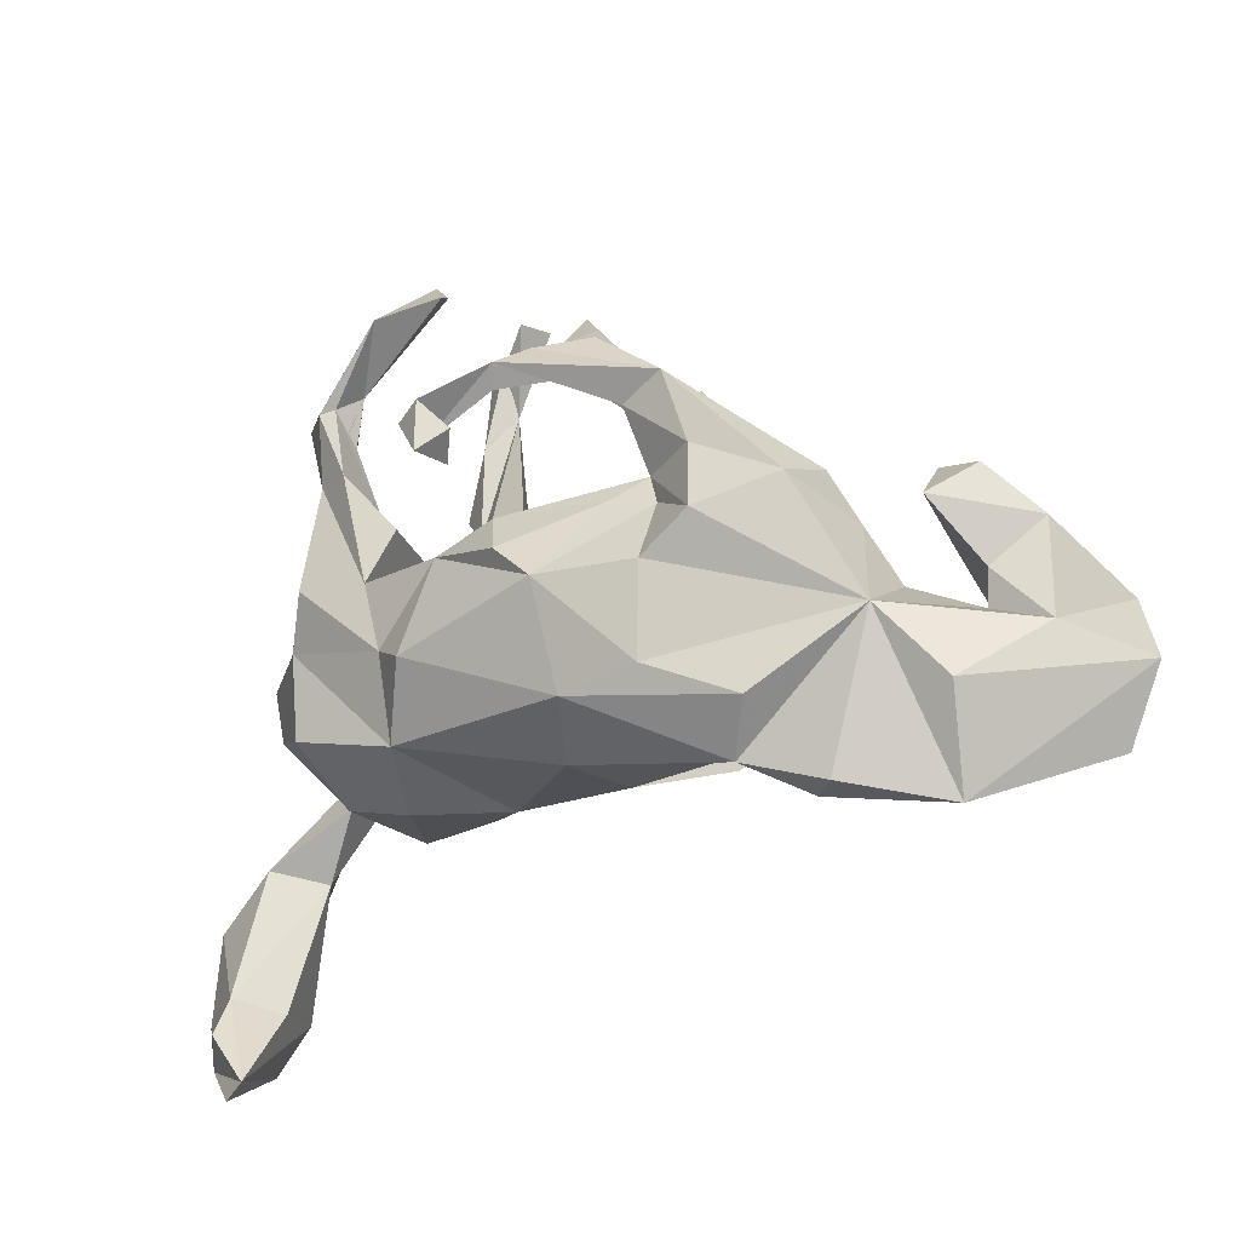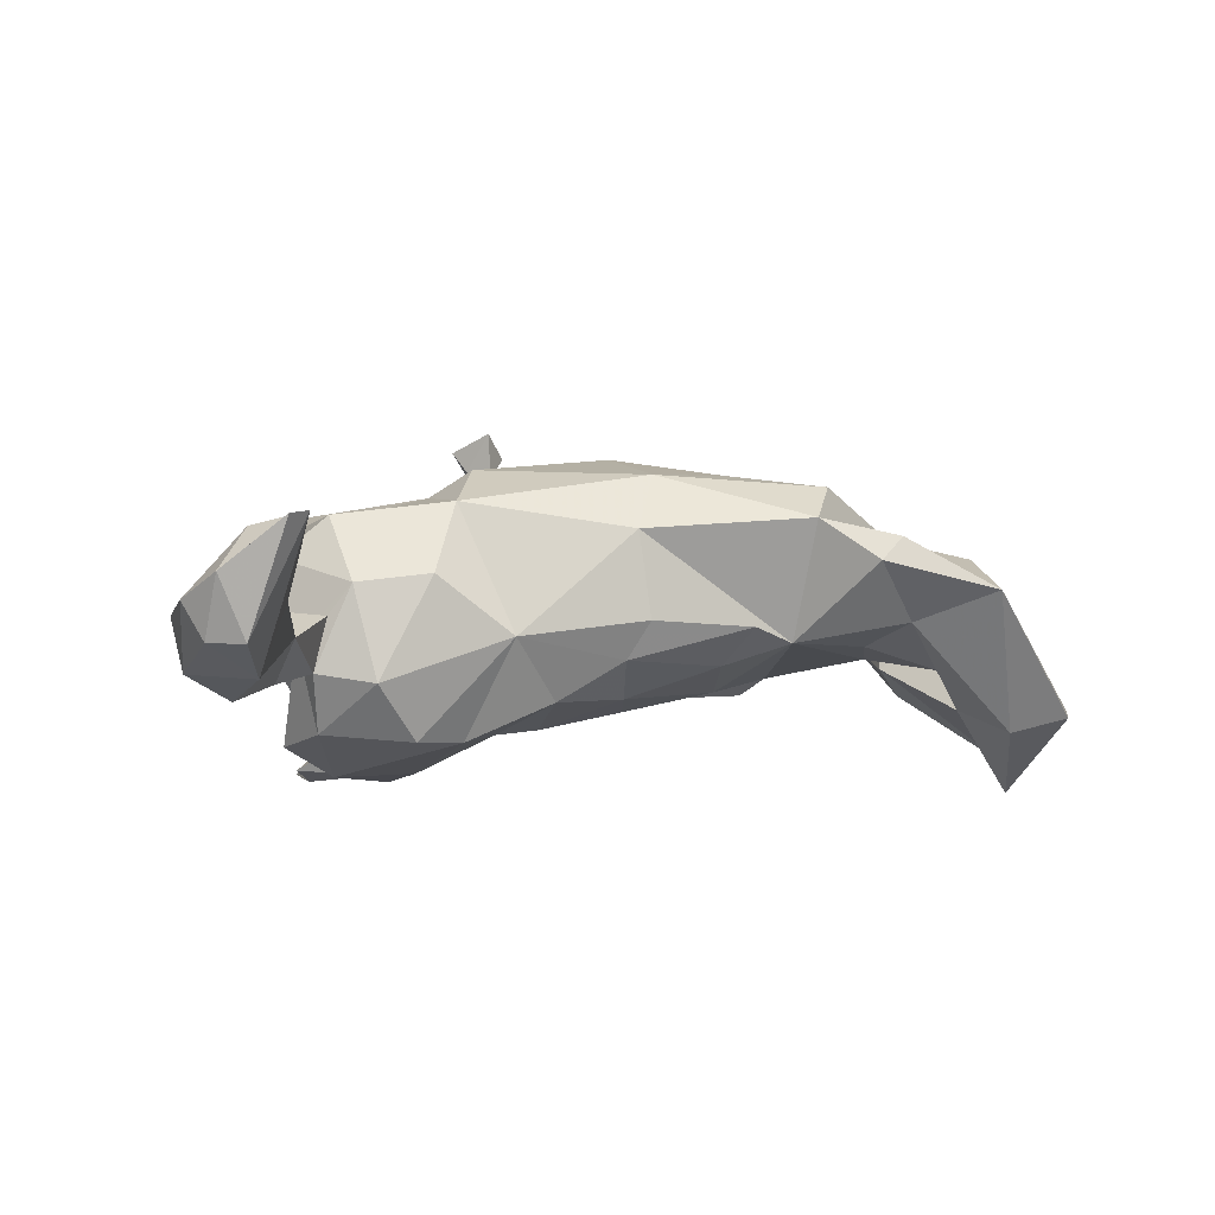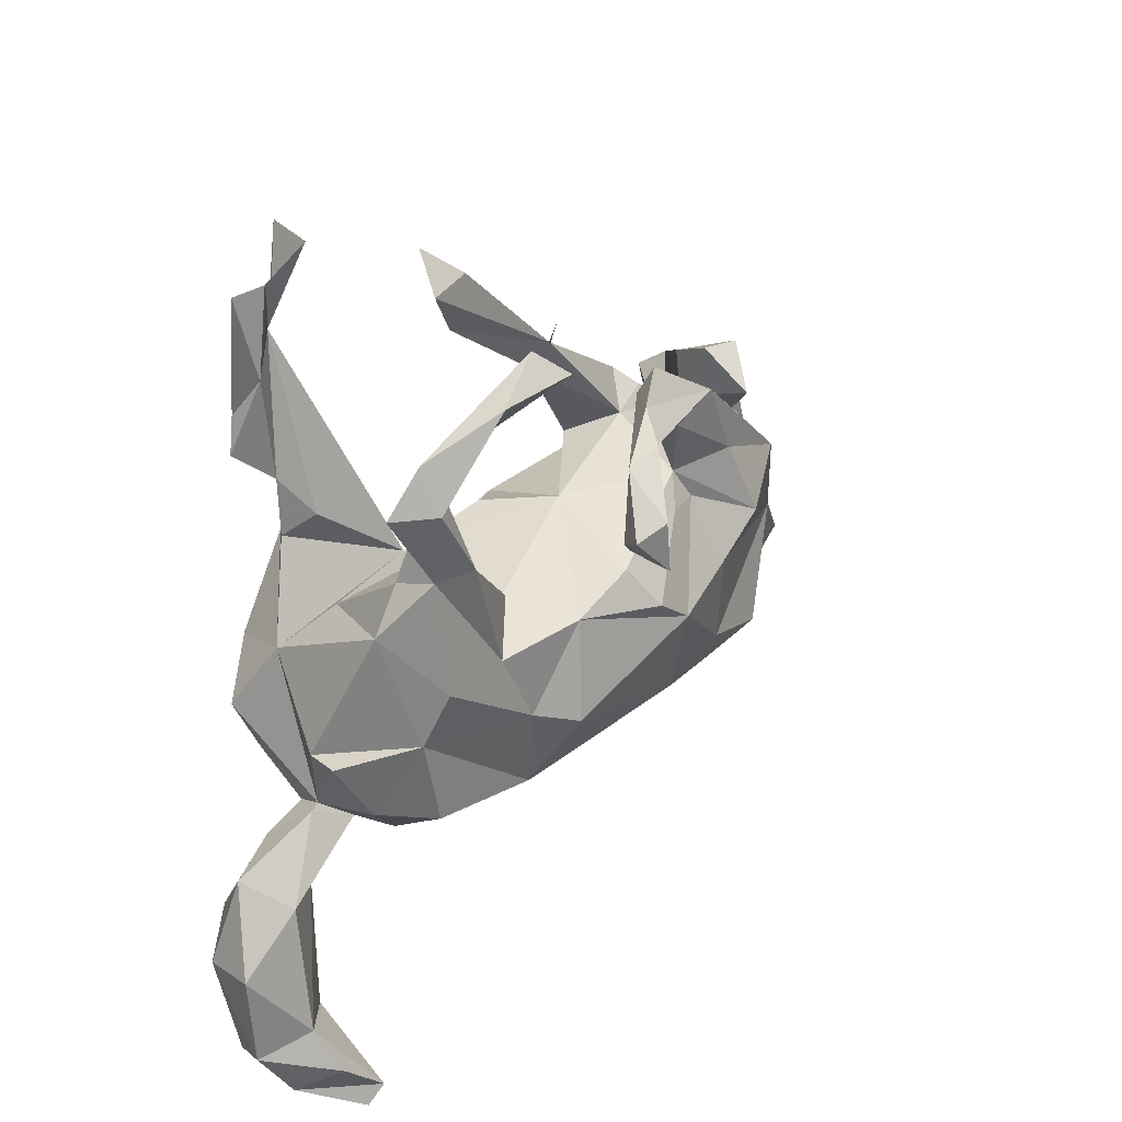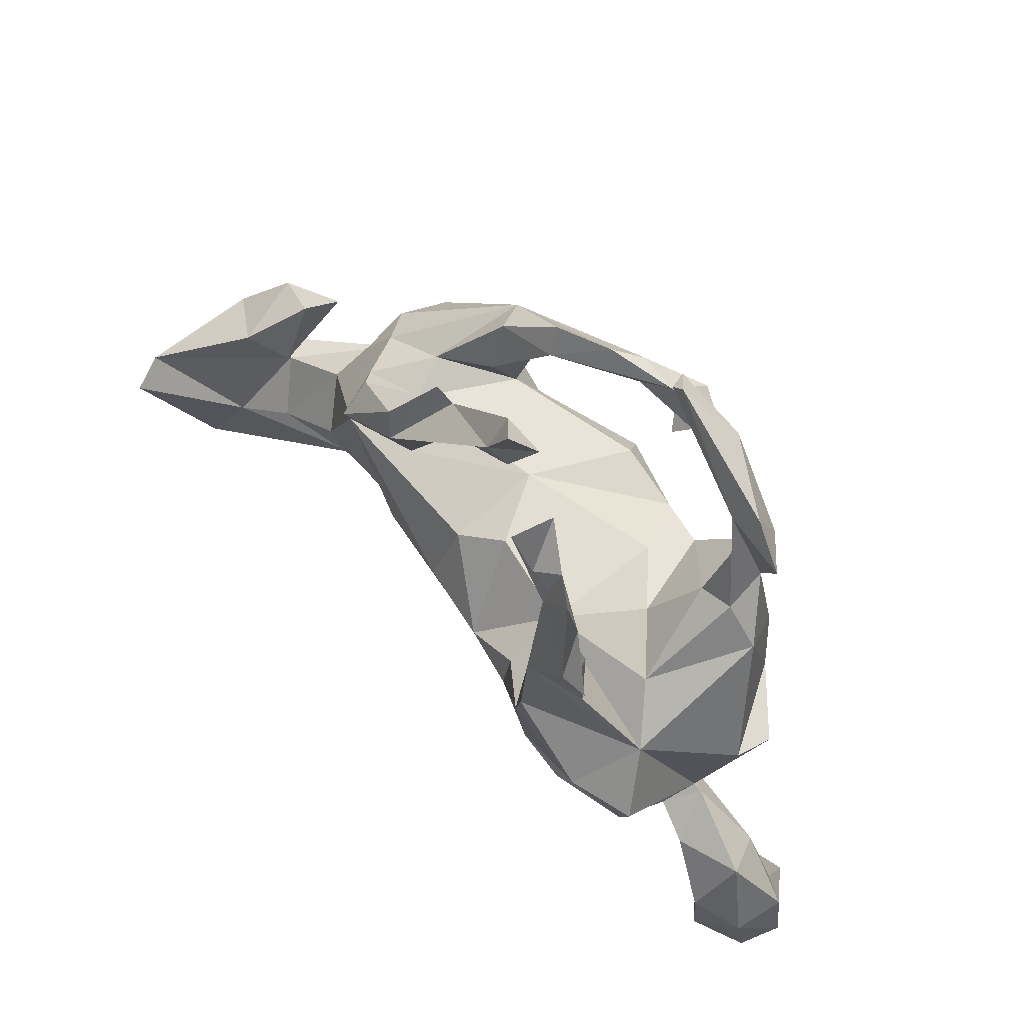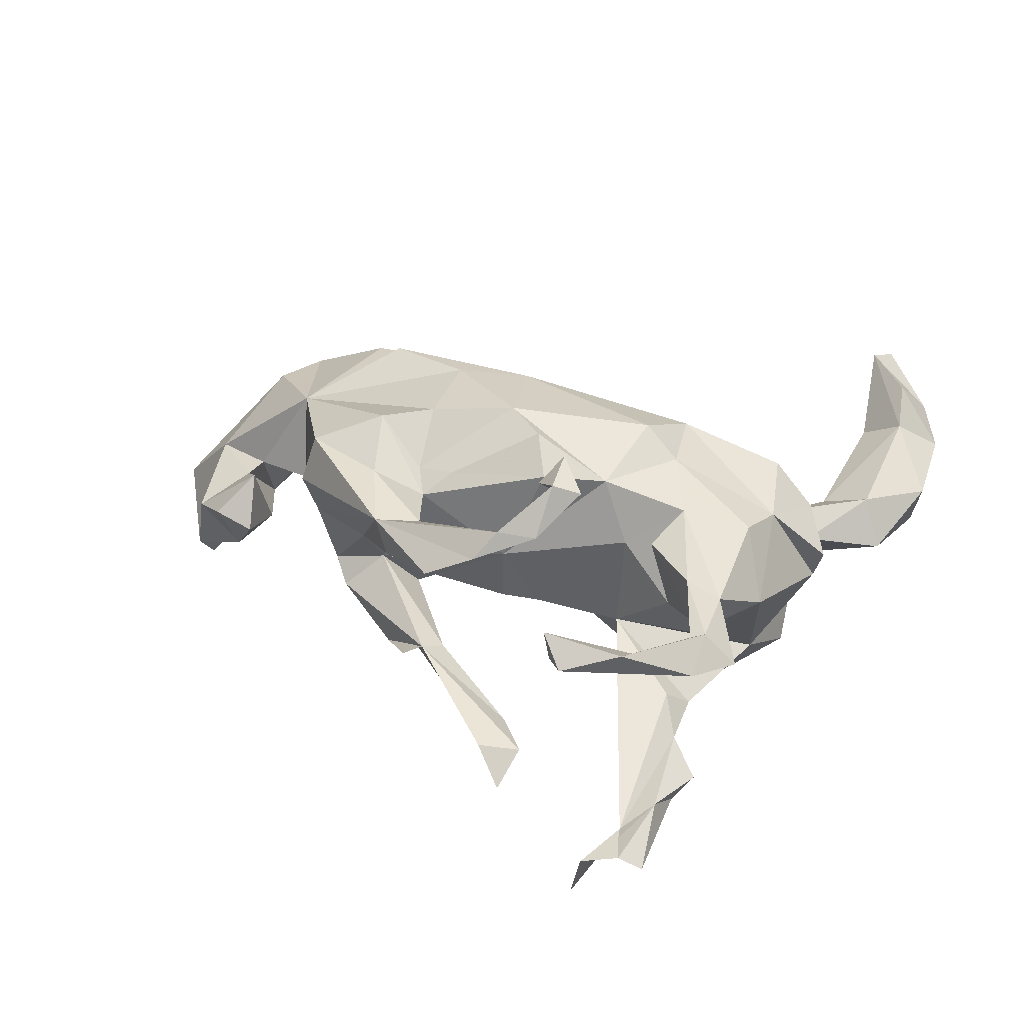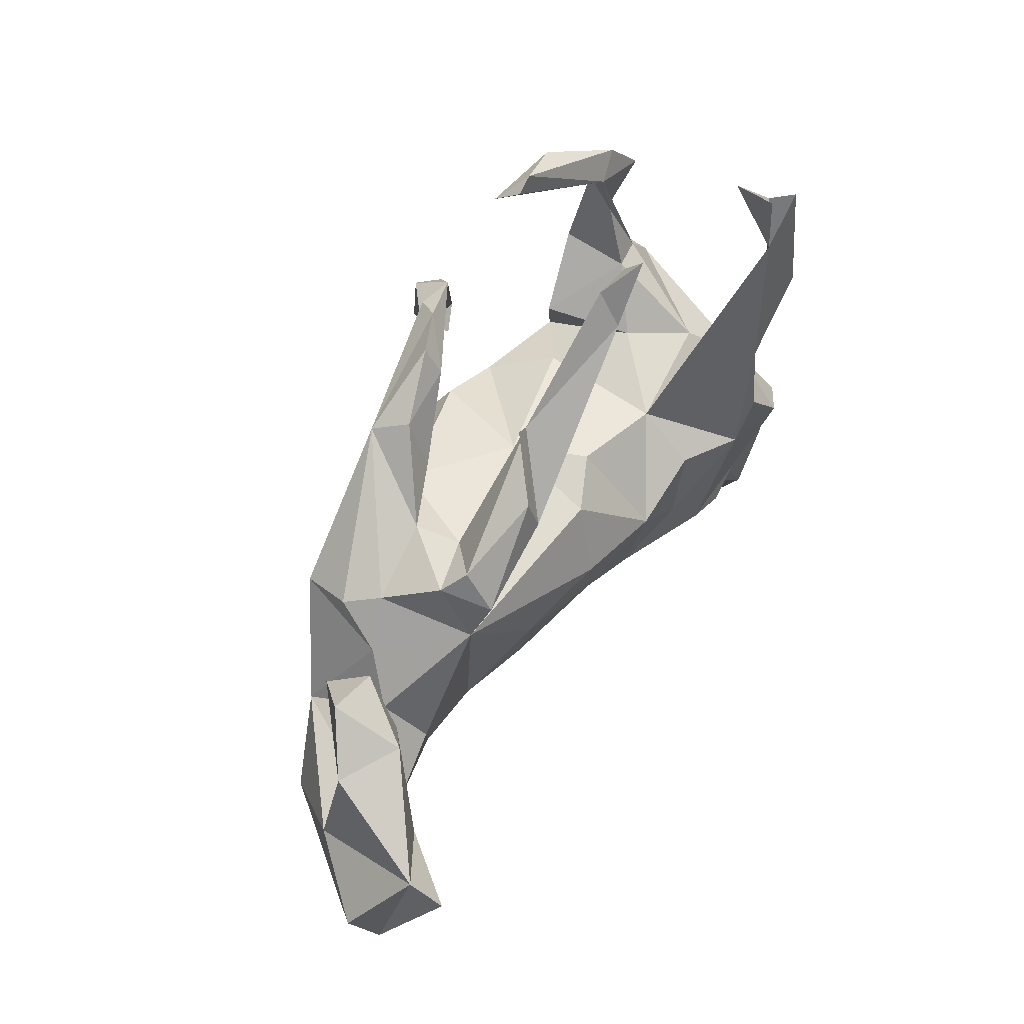
<metadata>
{"format":"obj","ext":"obj","renderer":"f3d","projection":"perspective","resolution":1024,"background":"white","views":[{"elev":-19.8,"azim":31.4,"up":"+Y"},{"elev":-3.6,"azim":-16.4,"up":"+Z"},{"elev":34.5,"azim":-54.8,"up":"+Y"},{"elev":59.9,"azim":-132.5,"up":"+Y"},{"elev":38.2,"azim":-162.9,"up":"+Z"},{"elev":52.7,"azim":122.6,"up":"+Y"}]}
</metadata>
<code>
v 0.8046 -0.1402 -0.1461
v 0.7438 -0.01496 -0.2337
v 0.7459 -0.2634 -0.1615
v 0.7017 -0.09976 -0.02742
v 0.7326 -0.05258 -0.2859
v 0.6864 0.06682 -0.05878
v 0.6035 -0.202 0.09992
v 0.6575 0.07171 -0.2016
v 0.61 -0.009599 -0.01778
v 0.5037 -0.08817 0.139
v 0.5843 -0.3591 0.03927
v 0.6117 0.1434 -0.005101
v 0.6624 -0.2202 -0.1855
v 0.6101 -0.1259 -0.1465
v 0.6025 -0.06672 -0.02821
v 0.5962 0.09419 -0.1174
v 0.5414 0.04284 -0.07241
v 0.4686 -0.2684 -0.009237
v 0.5388 0.1558 -0.02347
v 0.5511 0.08649 0.05909
v 0.5612 -0.1584 -0.08146
v 0.4882 -0.01939 -0.00684
v 0.4484 0.06587 0.03878
v 0.4288 0.1289 0.109
v 0.4301 -0.325 0.1242
v 0.4218 -0.1804 -0.04508
v 0.3441 0.08337 -0.08928
v 0.4487 -0.1115 -0.06263
v 0.3469 0.1726 -0.03291
v 0.3952 0.1418 0.05454
v 0.4066 0.1051 0.1946
v 0.3231 0.152 -0.117
v 0.2829 0.05954 0.2432
v 0.2768 0.2034 0.06058
v 0.2101 0.3047 0.1921
v 0.3466 -0.2139 0.211
v 0.2899 -0.2004 -0.04217
v 0.3017 -0.2876 0.1537
v 0.2585 0.1769 0.2009
v 0.3181 0.2078 -0.06674
v 0.2491 0.1747 -0.005259
v 0.1867 0.2389 -0.1221
v 0.1997 0.294 -0.1102
v 0.2121 -0.2418 -0.01907
v 0.1686 0.1601 0.152
v 0.1825 0.3256 0.1342
v 0.2049 -0.05199 -0.1179
v 0.1924 0.1082 0.1731
v 0.1991 0.002293 0.2369
v 0.1896 0.1441 -0.07642
v 0.1074 0.3594 -0.04684
v 0.07942 0.3198 -0.07032
v 0.1777 0.2376 0.1036
v 0.1371 0.2698 0.1781
v 0.1755 -0.1804 -0.07962
v 0.01785 -0.2423 0.1327
v 0.138 0.3817 -0.05268
v 0.08369 0.3963 0.1663
v 0.1234 0.1219 0.1867
v 0.06212 -0.173 0.2269
v 0.008227 -0.2069 -0.07345
v 0.02963 0.09805 -0.1116
v -0.02711 0.05398 0.263
v 0.1936 -0.1477 0.2318
v 0.04029 -0.002743 0.2697
v 0.01163 0.1527 0.03874
v 0.05634 -0.02012 -0.151
v 0.0738 0.3478 0.1425
v 0.03155 -0.1137 -0.1322
v -0.05193 0.3176 0.2313
v -0.0855 -0.01456 -0.1811
v -0.002424 0.3819 0.209
v -0.06298 0.5459 -0.07894
v -0.05031 0.1355 -0.07406
v -0.03818 0.3499 0.2551
v -0.08148 0.4505 -0.09731
v -0.05688 0.4947 -0.1177
v -0.05803 0.1212 0.2161
v -0.08285 0.2404 0.2945
v -0.1071 0.3406 0.2494
v -0.1139 0.5962 -0.1255
v -0.1469 0.2379 0.2698
v -0.1128 0.2031 0.2559
v 0.03867 -0.2424 -0.01139
v -0.1202 0.2824 0.3276
v -0.1636 0.5538 0.2395
v -0.1683 0.08596 0.2051
v -0.179 -0.2397 -0.03979
v -0.1184 0.1986 0.3334
v -0.1707 -0.06669 -0.1899
v -0.1368 0.5352 -0.07992
v -0.2062 0.1132 -0.1033
v -0.09741 -0.1727 -0.1395
v -0.1897 0.5348 0.1549
v -0.1675 0.262 0.3051
v -0.174 0.5158 0.1943
v -0.1943 0.05401 -0.194
v -0.2422 -0.1565 -0.203
v -0.2611 -0.1806 0.1741
v -0.2093 -0.06821 0.2367
v -0.2737 0.6685 -0.2647
v -0.2196 0.1253 0.1007
v -0.2705 0.07154 -0.252
v -0.2139 0.5583 0.1518
v -0.3132 0.5192 0.1781
v -0.3011 0.2772 -0.2557
v -0.3037 0.5874 -0.2497
v -0.2874 0.6593 -0.1938
v -0.3204 0.08623 0.1711
v -0.3829 0.4305 0.1046
v -0.2744 -0.03591 0.1925
v -0.2987 0.1577 -0.2665
v -0.2801 0.1728 0.1488
v -0.3156 0.16 0.00373
v -0.4285 0.4641 0.1155
v -0.3246 -0.193 -0.2034
v -0.343 0.6022 -0.2277
v -0.3234 0.5155 -0.2467
v -0.3717 0.2773 0.1658
v -0.3103 -0.2485 0.05523
v -0.4626 0.06075 -0.1481
v -0.396 -0.241 -0.1142
v -0.3797 0.2525 0.0585
v -0.4158 0.01679 -0.2576
v -0.3379 0.2305 -0.1614
v -0.4319 -0.2208 0.0407
v -0.3751 0.1959 -0.2024
v -0.3847 0.5911 -0.2558
v -0.3699 0.2927 -0.2088
v -0.3748 0.4601 -0.2214
v -0.3922 0.3933 -0.2676
v -0.4072 0.4014 0.1457
v -0.4227 0.3464 -0.2481
v -0.3995 0.3508 0.0977
v -0.4701 -0.1459 -0.1913
v -0.4323 0.3947 0.1544
v -0.433 0.2763 0.1378
v -0.3985 0.1332 -0.07909
v -0.4353 0.2515 0.06807
v -0.4866 -0.1956 -0.09888
v -0.4889 0.3964 0.1006
v -0.4924 0.1873 0.07215
v -0.4456 0.0983 0.1695
v -0.4757 0.01024 0.1404
v -0.4541 -0.1362 0.1511
v -0.4662 -0.1989 -0.01036
v -0.5306 -0.1089 0.08436
v -0.5071 -0.04661 -0.2101
v -0.5079 -0.1632 -0.0457
v -0.5318 -0.3037 -0.04965
v -0.5233 -0.1692 -0.04517
v -0.5595 -0.01746 -0.006475
v -0.5763 -0.01008 0.05057
v -0.5502 -0.2311 -0.1171
v -0.6138 -0.5045 -0.1187
v -0.5758 -0.5099 -0.009241
v -0.5657 -0.6317 0.1061
v -0.6199 -0.2784 -0.004786
v -0.5983 -0.6568 0.09915
v -0.6275 -0.3325 -0.1464
v -0.6434 -0.591 -0.07414
v -0.6572 -0.2344 -0.08365
v -0.6388 -0.5515 0.09043
v -0.7217 -0.3648 -0.02456
v -0.649 -0.4849 0.03997
v -0.7043 -0.3782 -0.1084
v -0.6864 -0.5923 0.02439
v -0.6951 -0.5466 -0.07121
v -0.7255 -0.5148 -0.01061
v 0.3913 -0.3325 0.08457
f 68 75 70
f 82 70 75
f 80 68 70
f 54 75 68
f 10 33 49
f 48 49 33
f 64 10 49
f 60 64 65
f 49 65 64
f 100 60 65
f 72 35 58
f 46 58 35
f 75 35 72
f 80 75 72
f 54 35 75
f 82 80 70
f 72 68 80
f 85 75 80
f 39 35 54
f 85 82 75
f 95 80 82
f 89 95 82
f 85 80 95
f 83 82 79
f 85 79 82
f 89 83 79
f 89 82 83
f 87 63 78
f 59 78 63
f 66 87 78
f 65 63 87
f 100 65 87
f 59 63 65
f 111 100 87
f 89 85 95
f 85 89 79
f 2 5 14
f 13 14 5
f 124 148 121
f 149 121 148
f 135 148 124
f 90 103 97
f 92 97 103
f 71 90 97
f 98 103 90
f 106 103 112
f 124 112 103
f 112 124 121
f 106 112 121
f 98 124 103
f 92 103 106
f 127 106 121
f 92 106 118
f 131 118 106
f 133 106 129
f 127 129 106
f 130 133 129
f 131 106 133
f 130 131 133
f 128 118 131
f 5 2 3
f 1 3 2
f 13 5 3
f 71 92 74
f 66 74 92
f 74 62 71
f 67 71 62
f 66 62 74
f 62 27 67
f 47 67 27
f 66 27 62
f 50 42 27
f 32 27 42
f 66 50 27
f 52 42 50
f 29 27 32
f 114 92 138
f 121 138 92
f 123 114 138
f 41 52 50
f 43 32 42
f 40 32 43
f 29 32 40
f 51 40 43
f 41 29 40
f 57 43 42
f 73 77 81
f 91 81 77
f 101 108 107
f 117 107 108
f 118 101 107
f 117 108 118
f 101 118 108
f 168 161 167
f 159 167 161
f 169 168 167
f 155 161 168
f 161 155 157
f 156 157 155
f 159 161 157
f 166 155 168
f 169 166 168
f 160 155 166
f 127 121 92
f 127 92 125
f 118 125 92
f 128 117 118
f 67 47 69
f 55 69 47
f 71 67 69
f 27 37 47
f 55 47 37
f 28 37 27
f 20 12 19
f 16 19 12
f 17 20 19
f 6 12 20
f 10 7 4
f 1 4 7
f 15 10 4
f 99 126 120
f 122 120 126
f 30 23 27
f 22 27 23
f 29 30 27
f 24 23 30
f 31 23 24
f 35 24 30
f 66 45 41
f 34 41 45
f 50 66 41
f 92 102 66
f 87 66 102
f 114 102 92
f 109 102 114
f 152 144 142
f 143 142 144
f 121 152 142
f 153 144 152
f 22 23 10
f 31 10 23
f 149 153 152
f 147 144 153
f 15 22 10
f 149 147 153
f 145 144 147
f 147 126 145
f 99 145 126
f 149 126 147
f 11 7 10
f 1 7 11
f 37 56 84
f 88 84 56
f 99 88 56
f 88 99 120
f 25 11 10
f 170 11 25
f 38 25 10
f 17 2 14
f 9 17 14
f 16 2 17
f 92 71 97
f 93 90 71
f 6 2 16
f 4 1 2
f 12 6 16
f 4 2 6
f 129 127 125
f 118 129 125
f 130 129 118
f 128 131 130
f 107 130 118
f 117 128 130
f 107 117 130
f 150 155 160
f 11 13 3
f 116 98 88
f 93 88 98
f 122 116 88
f 135 98 116
f 11 3 1
f 122 135 116
f 140 135 122
f 124 98 135
f 18 14 13
f 149 148 135
f 93 98 90
f 20 17 9
f 21 22 15
f 28 27 22
f 121 142 138
f 139 138 142
f 9 6 20
f 17 19 16
f 34 30 29
f 149 152 121
f 4 6 9
f 15 4 9
f 21 28 22
f 14 15 9
f 126 149 146
f 151 146 149
f 140 126 146
f 140 151 149
f 158 146 151
f 162 158 151
f 150 146 158
f 154 162 151
f 164 158 162
f 162 160 166
f 164 162 166
f 154 160 162
f 160 154 150
f 140 150 154
f 151 140 154
f 146 150 140
f 120 122 88
f 61 88 93
f 93 69 61
f 55 61 69
f 71 69 93
f 21 14 18
f 26 21 18
f 15 14 21
f 11 18 13
f 149 135 140
f 126 140 122
f 139 123 138
f 113 114 123
f 52 41 51
f 40 51 41
f 34 29 41
f 76 52 51
f 77 42 52
f 42 51 57
f 43 57 51
f 77 51 42
f 73 51 77
f 76 77 52
f 77 76 91
f 51 91 76
f 73 91 51
f 81 91 73
f 134 123 139
f 53 34 45
f 84 88 61
f 26 37 28
f 26 28 21
f 18 37 26
f 170 37 18
f 37 44 55
f 61 55 44
f 84 61 44
f 37 84 44
f 35 30 34
f 132 123 134
f 110 134 139
f 157 167 159
f 163 167 157
f 169 167 163
f 165 163 157
f 165 169 163
f 164 169 165
f 156 165 157
f 150 165 156
f 18 11 170
f 38 37 170
f 38 56 37
f 141 136 115
f 105 115 136
f 110 141 115
f 137 136 141
f 132 105 136
f 119 132 136
f 110 105 132
f 134 110 132
f 96 105 110
f 94 96 110
f 104 105 96
f 104 96 94
f 104 94 110
f 104 115 105
f 110 115 104
f 36 38 10
f 170 25 38
f 60 99 56
f 38 60 56
f 36 60 38
f 64 60 36
f 144 145 99
f 100 99 60
f 111 144 99
f 35 31 24
f 33 10 31
f 137 142 143
f 113 109 114
f 87 102 109
f 111 143 144
f 111 87 109
f 143 111 109
f 99 100 111
f 137 143 109
f 36 10 64
f 48 65 49
f 78 45 66
f 54 53 45
f 137 139 142
f 119 113 123
f 39 54 45
f 68 53 54
f 46 34 53
f 68 46 53
f 35 34 46
f 110 139 137
f 58 46 68
f 141 110 137
f 45 78 59
f 48 59 65
f 45 59 48
f 45 48 33
f 39 45 33
f 39 33 31
f 35 39 31
f 119 137 109
f 113 119 109
f 136 137 119
f 132 119 123
f 58 68 72
f 156 155 150
f 165 150 158
f 165 158 164
f 169 164 166

</code>
